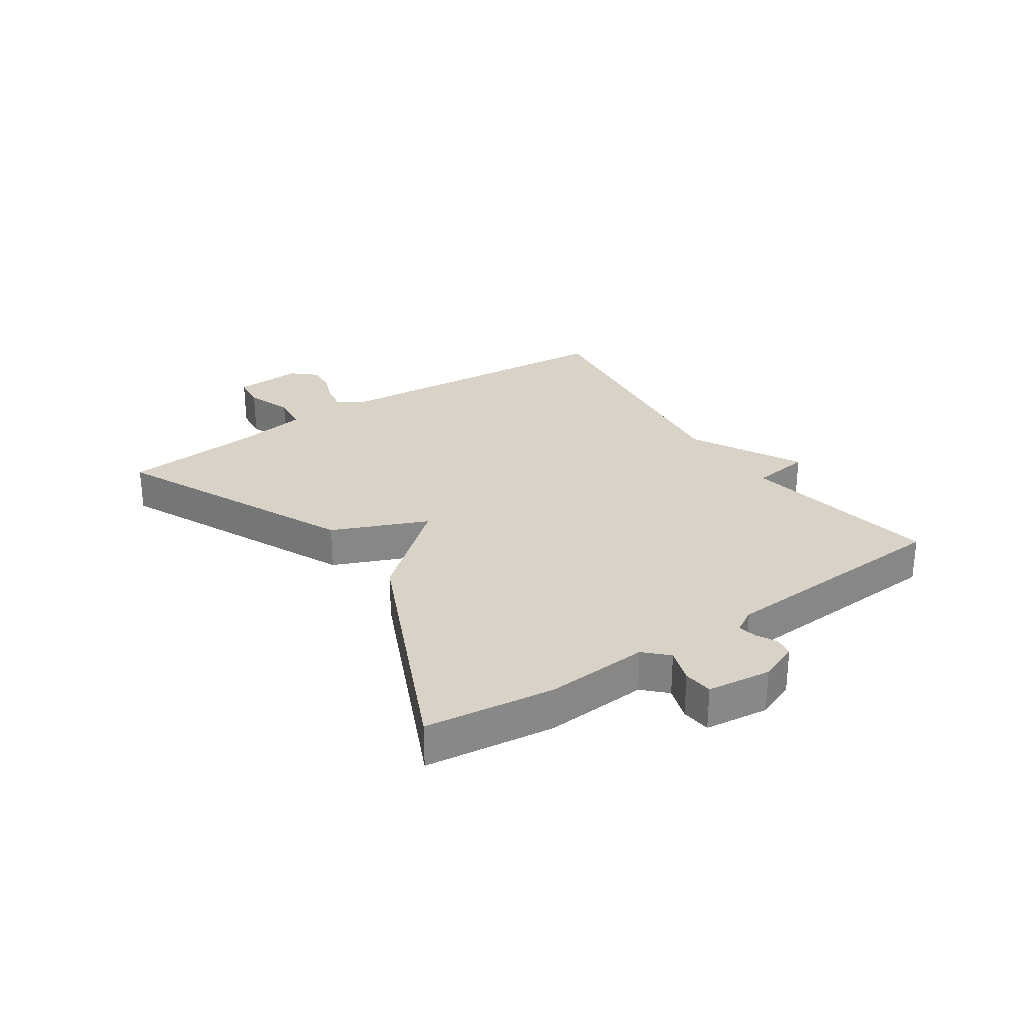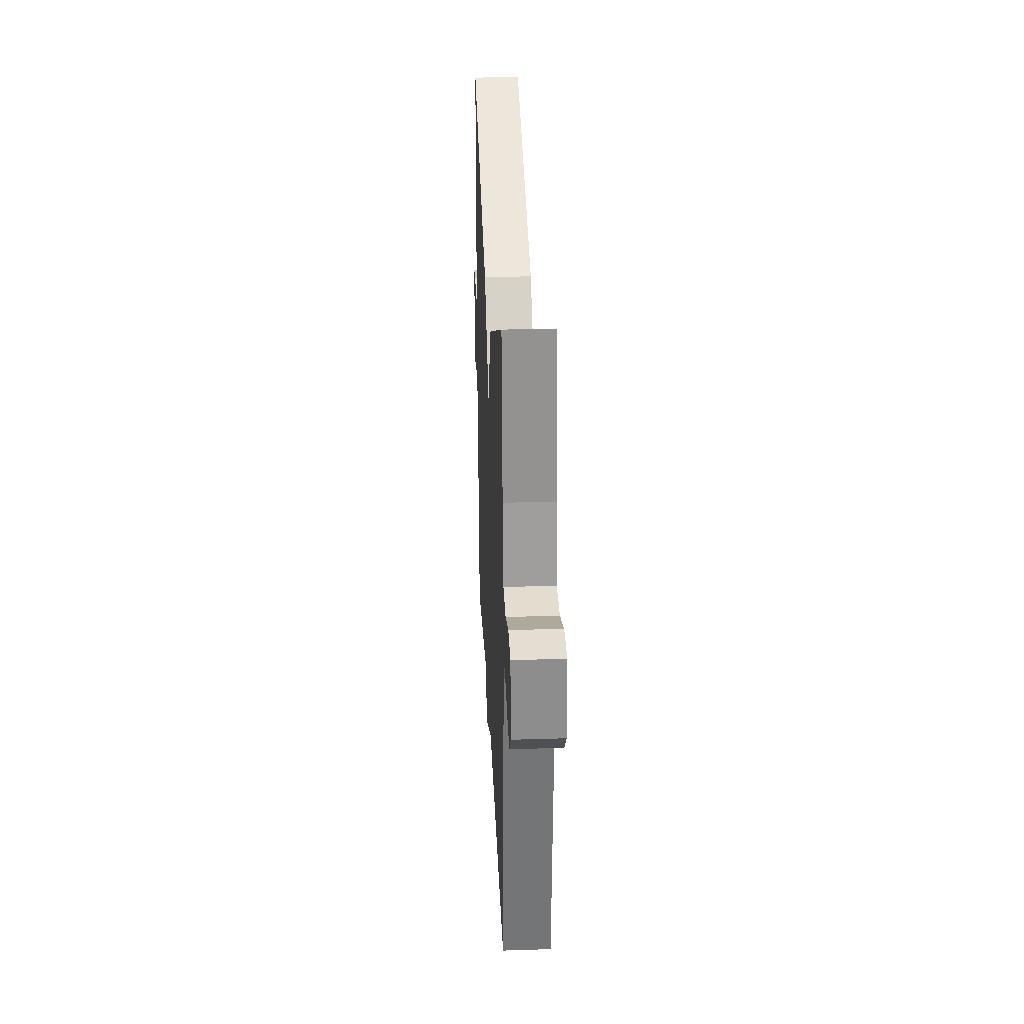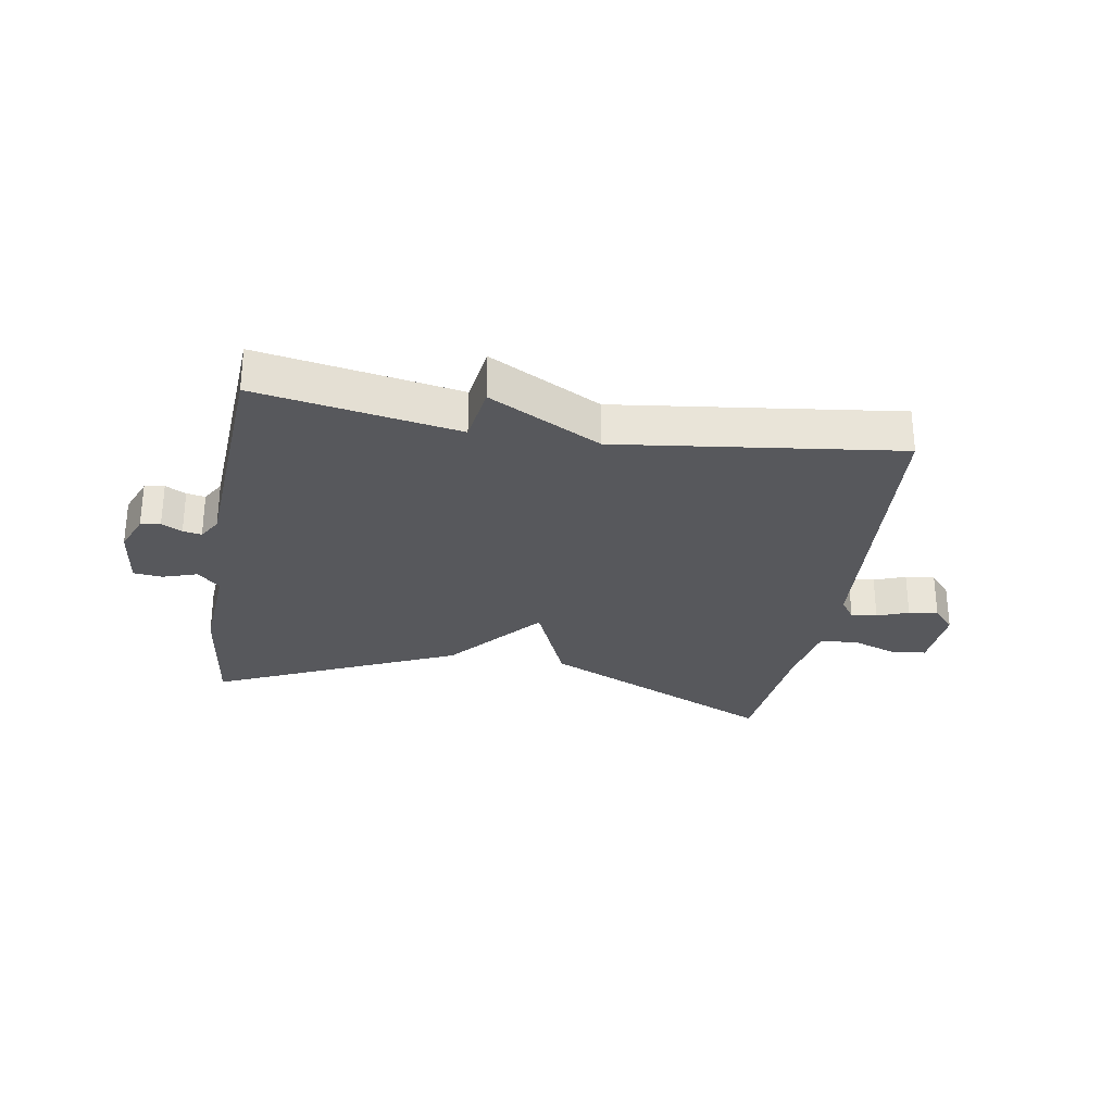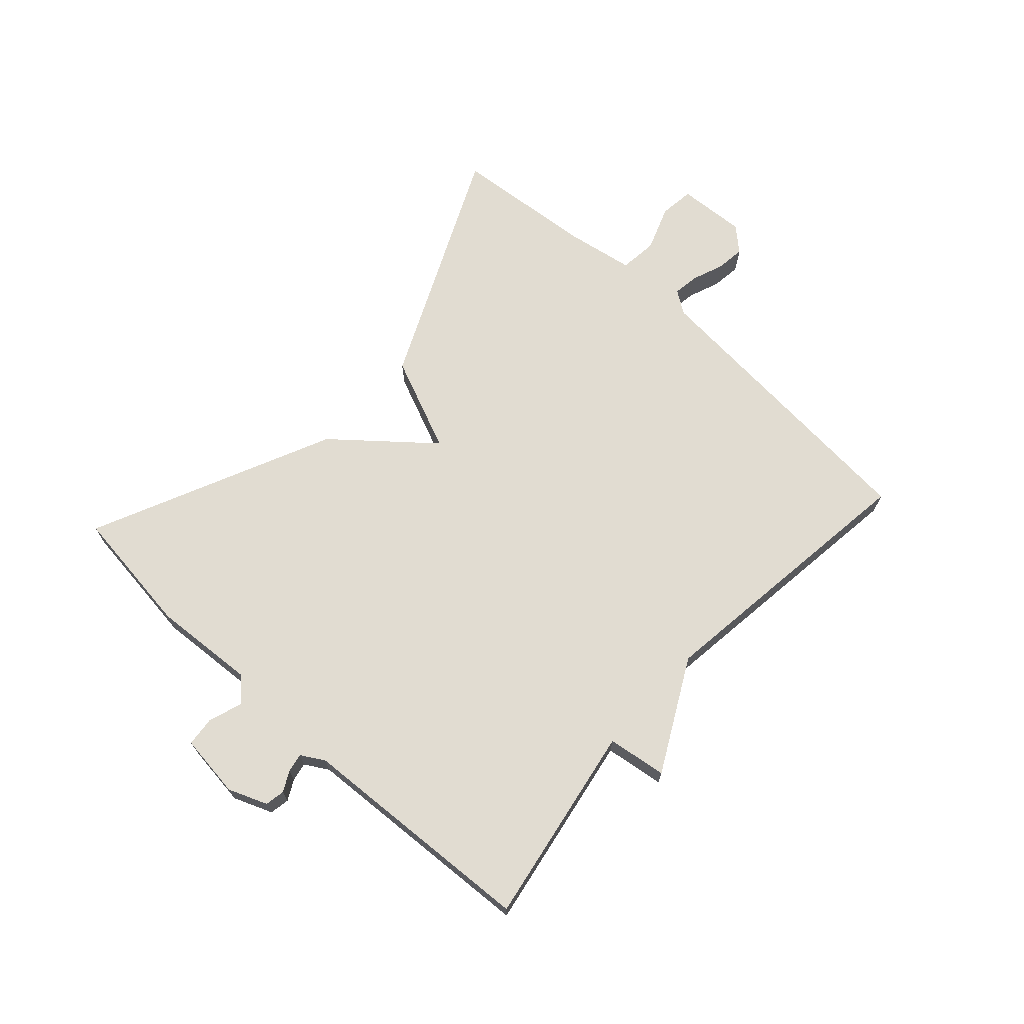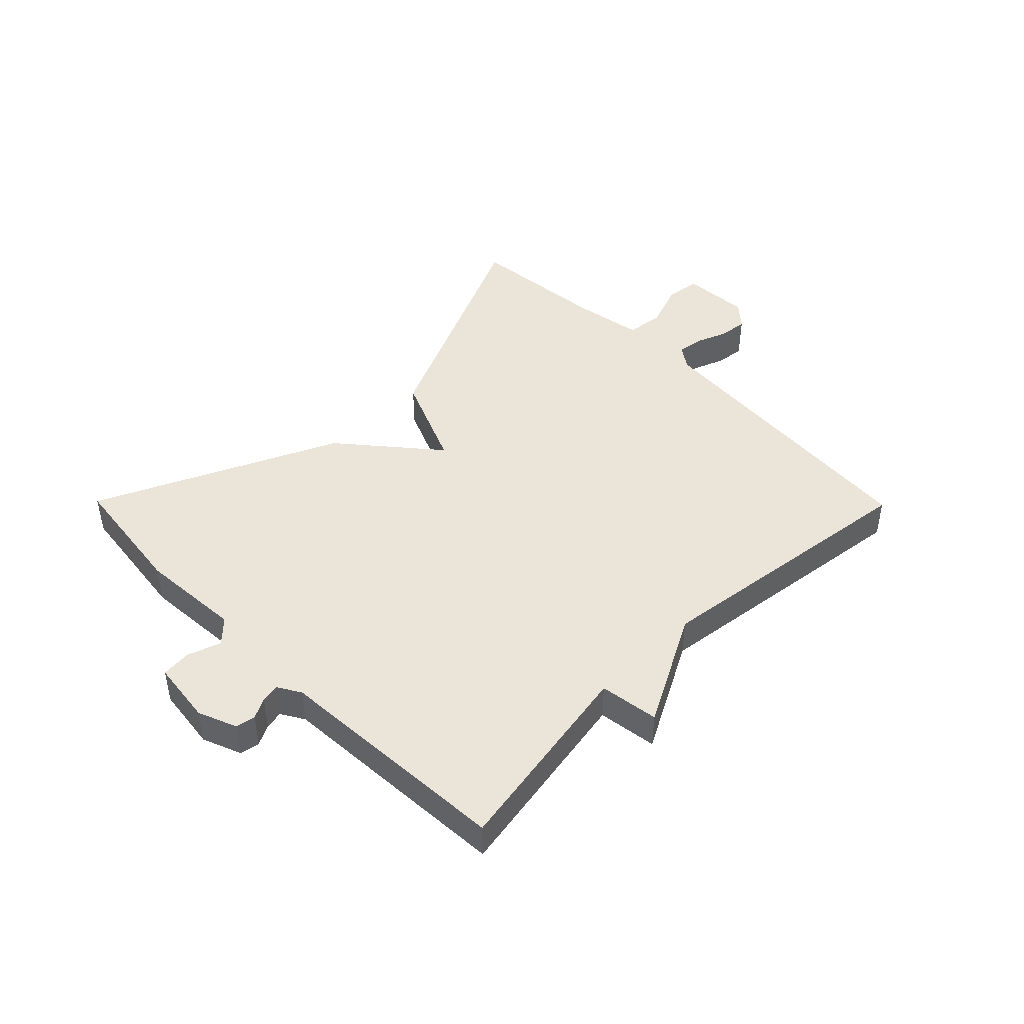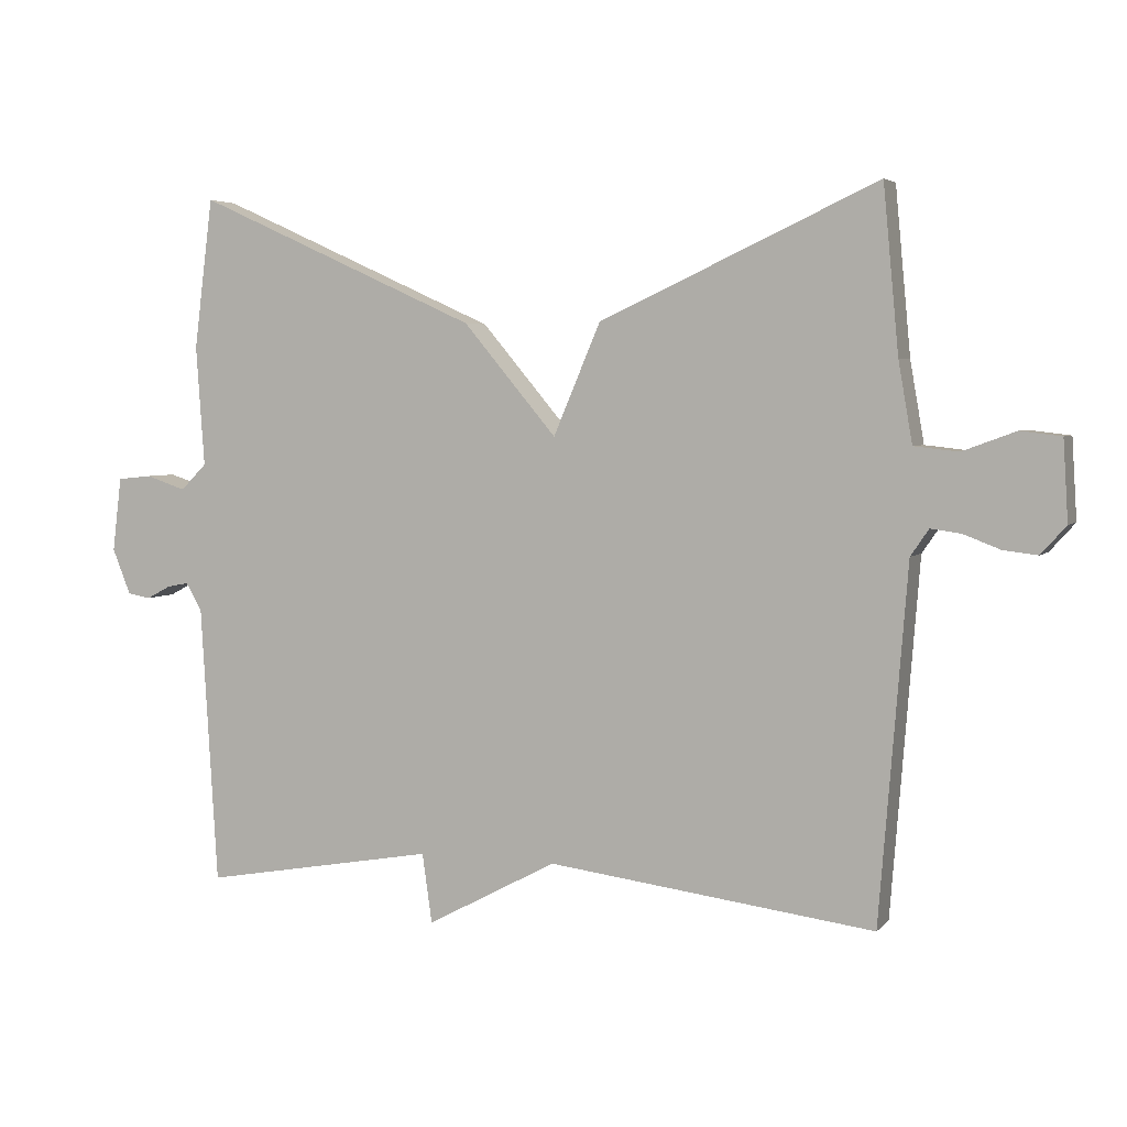
<metadata>
{"format":"obj","ext":"obj","renderer":"f3d","projection":"perspective","resolution":1024,"background":"white","views":[{"elev":27.9,"azim":55.9,"up":"+Y"},{"elev":29.2,"azim":-92.7,"up":"+Z"},{"elev":-28.4,"azim":170.4,"up":"+Y"},{"elev":69.2,"azim":132.5,"up":"+Y"},{"elev":45.1,"azim":135.4,"up":"+Y"},{"elev":4.1,"azim":-159.0,"up":"+Z"}]}
</metadata>
<code>
v 0.5 0.07 -0.5
v 0.166 0.07 -0.441
v 0.152 0.07 -0.54
v -0.034 0.07 -0.441
v -0.5 0.07 -0.5
v -0.54 0.07 0.004
v -0.566 0.07 0.042
v -0.609 0.07 0.036
v -0.661 0.07 0.016
v -0.71 0.07 0.01
v -0.746 0.07 0.05
v -0.739 0.07 0.164
v -0.681 0.07 0.171
v -0.605 0.07 0.143
v -0.542 0.07 0.15
v -0.522 0.07 0.265
v -0.5 0.07 0.5
v -0.104 0.07 0.317
v -0.037 0.07 0.159
v 0.096 0.07 0.317
v 0.5 0.07 0.5
v 0.527 0.07 0.286
v 0.515 0.07 0.114
v 0.552 0.07 0.077
v 0.609 0.07 0.096
v 0.658 0.07 0.091
v 0.671 0.07 -0.015
v 0.645 0.07 -0.08
v 0.612 0.07 -0.086
v 0.578 0.07 -0.068
v 0.547 0.07 -0.062
v 0.524 0.07 -0.101
v 0.5 0 -0.5
v 0.166 0 -0.441
v 0.152 0 -0.54
v -0.034 0 -0.441
v -0.5 0 -0.5
v -0.54 0 0.004
v -0.566 0 0.042
v -0.609 0 0.036
v -0.661 0 0.016
v -0.71 0 0.01
v -0.746 0 0.05
v -0.739 0 0.164
v -0.681 0 0.171
v -0.605 0 0.143
v -0.542 0 0.15
v -0.522 0 0.265
v -0.5 0 0.5
v -0.104 0 0.317
v -0.037 0 0.159
v 0.096 0 0.317
v 0.5 0 0.5
v 0.527 0 0.286
v 0.515 0 0.114
v 0.552 0 0.077
v 0.609 0 0.096
v 0.658 0 0.091
v 0.671 0 -0.015
v 0.645 0 -0.08
v 0.612 0 -0.086
v 0.578 0 -0.068
v 0.547 0 -0.062
v 0.524 0 -0.101
f 28 29 30
f 27 28 30
f 26 27 30
f 25 26 30
f 24 25 30
f 23 24 30 31
f 21 22 23
f 20 21 23
f 19 20 23
f 19 23 31 32
f 16 17 18 19
f 32 1 2
f 19 32 2
f 16 19 2
f 15 16 2
f 12 13 14
f 11 12 14
f 10 11 14
f 9 10 14
f 8 9 14
f 7 8 14 15
f 4 5 6
f 6 7 15
f 4 6 15
f 3 4 15
f 2 3 15
f 62 61 60
f 62 60 59
f 62 59 58
f 62 58 57
f 62 57 56
f 63 62 56 55
f 55 54 53
f 55 53 52
f 55 52 51
f 64 63 55 51
f 51 50 49 48
f 34 33 64
f 34 64 51
f 34 51 48
f 34 48 47
f 46 45 44
f 46 44 43
f 46 43 42
f 46 42 41
f 46 41 40
f 47 46 40 39
f 38 37 36
f 47 39 38
f 47 38 36
f 47 36 35
f 47 35 34
f 1 33 34 2
f 2 34 35 3
f 3 35 36 4
f 4 36 37 5
f 5 37 38 6
f 6 38 39 7
f 7 39 40 8
f 8 40 41 9
f 9 41 42 10
f 10 42 43 11
f 11 43 44 12
f 12 44 45 13
f 13 45 46 14
f 14 46 47 15
f 15 47 48 16
f 16 48 49 17
f 17 49 50 18
f 18 50 51 19
f 19 51 52 20
f 20 52 53 21
f 21 53 54 22
f 22 54 55 23
f 23 55 56 24
f 24 56 57 25
f 25 57 58 26
f 26 58 59 27
f 27 59 60 28
f 28 60 61 29
f 29 61 62 30
f 30 62 63 31
f 31 63 64 32
f 32 64 33 1

</code>
